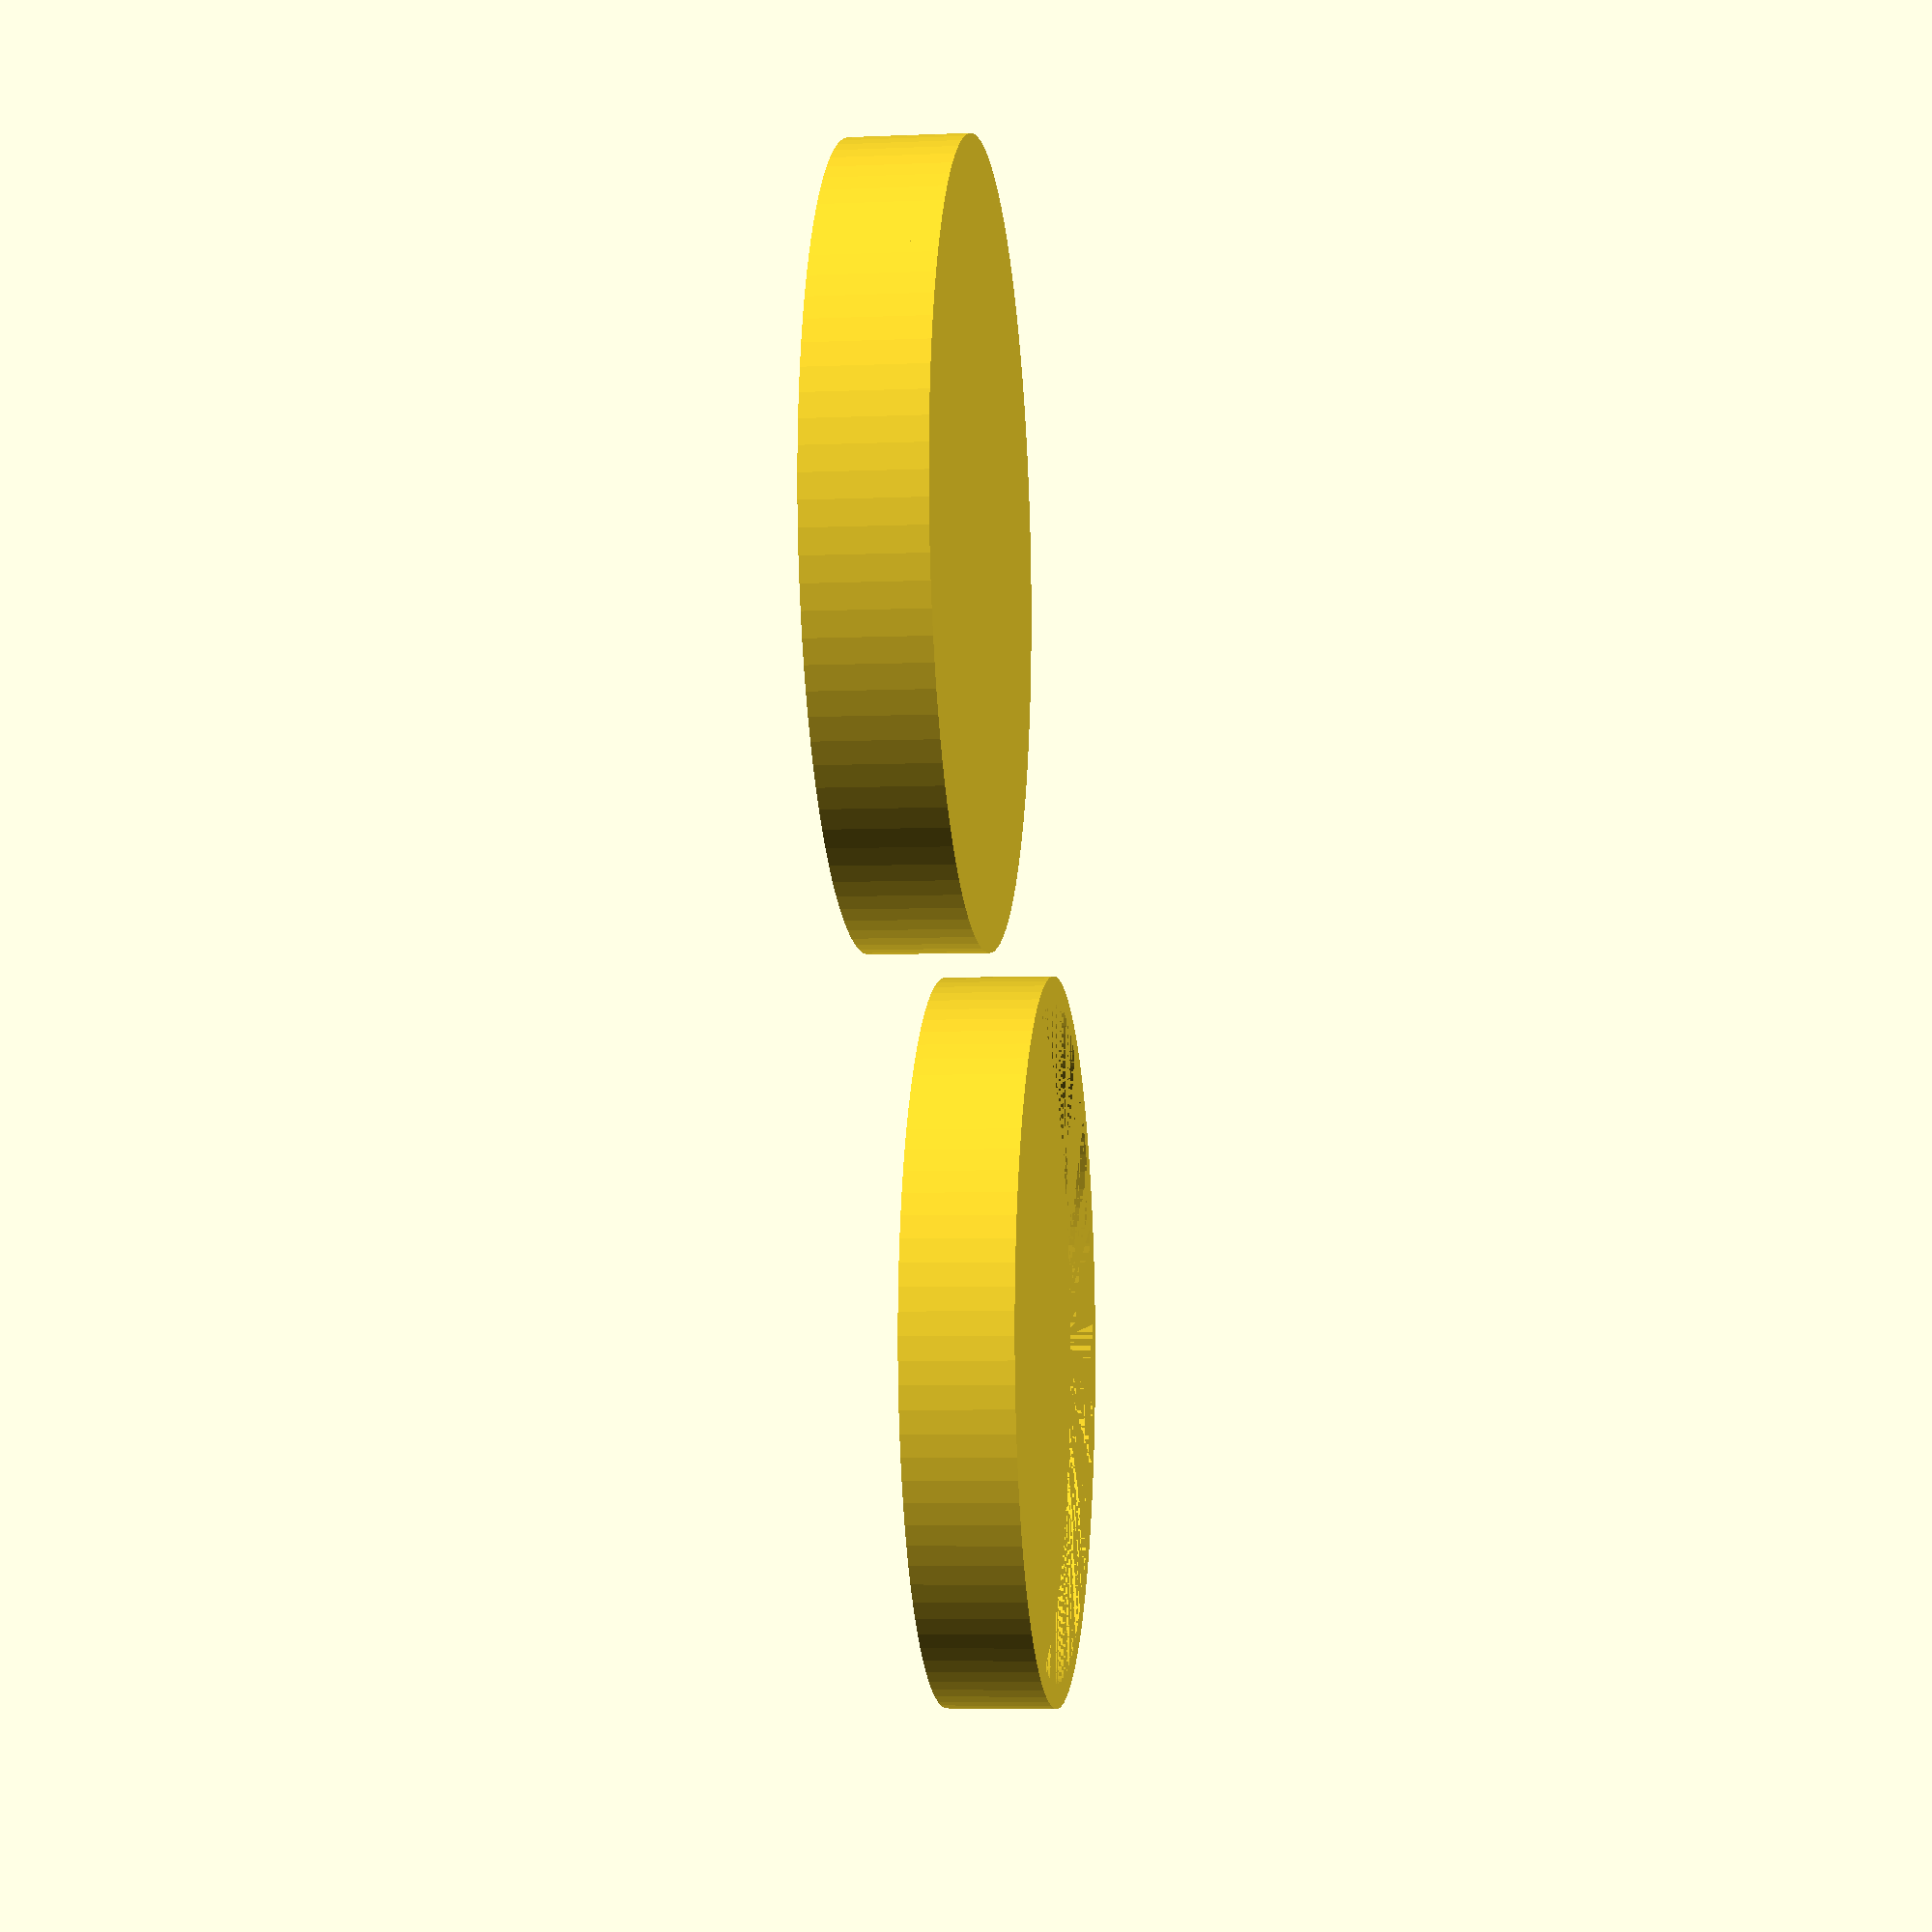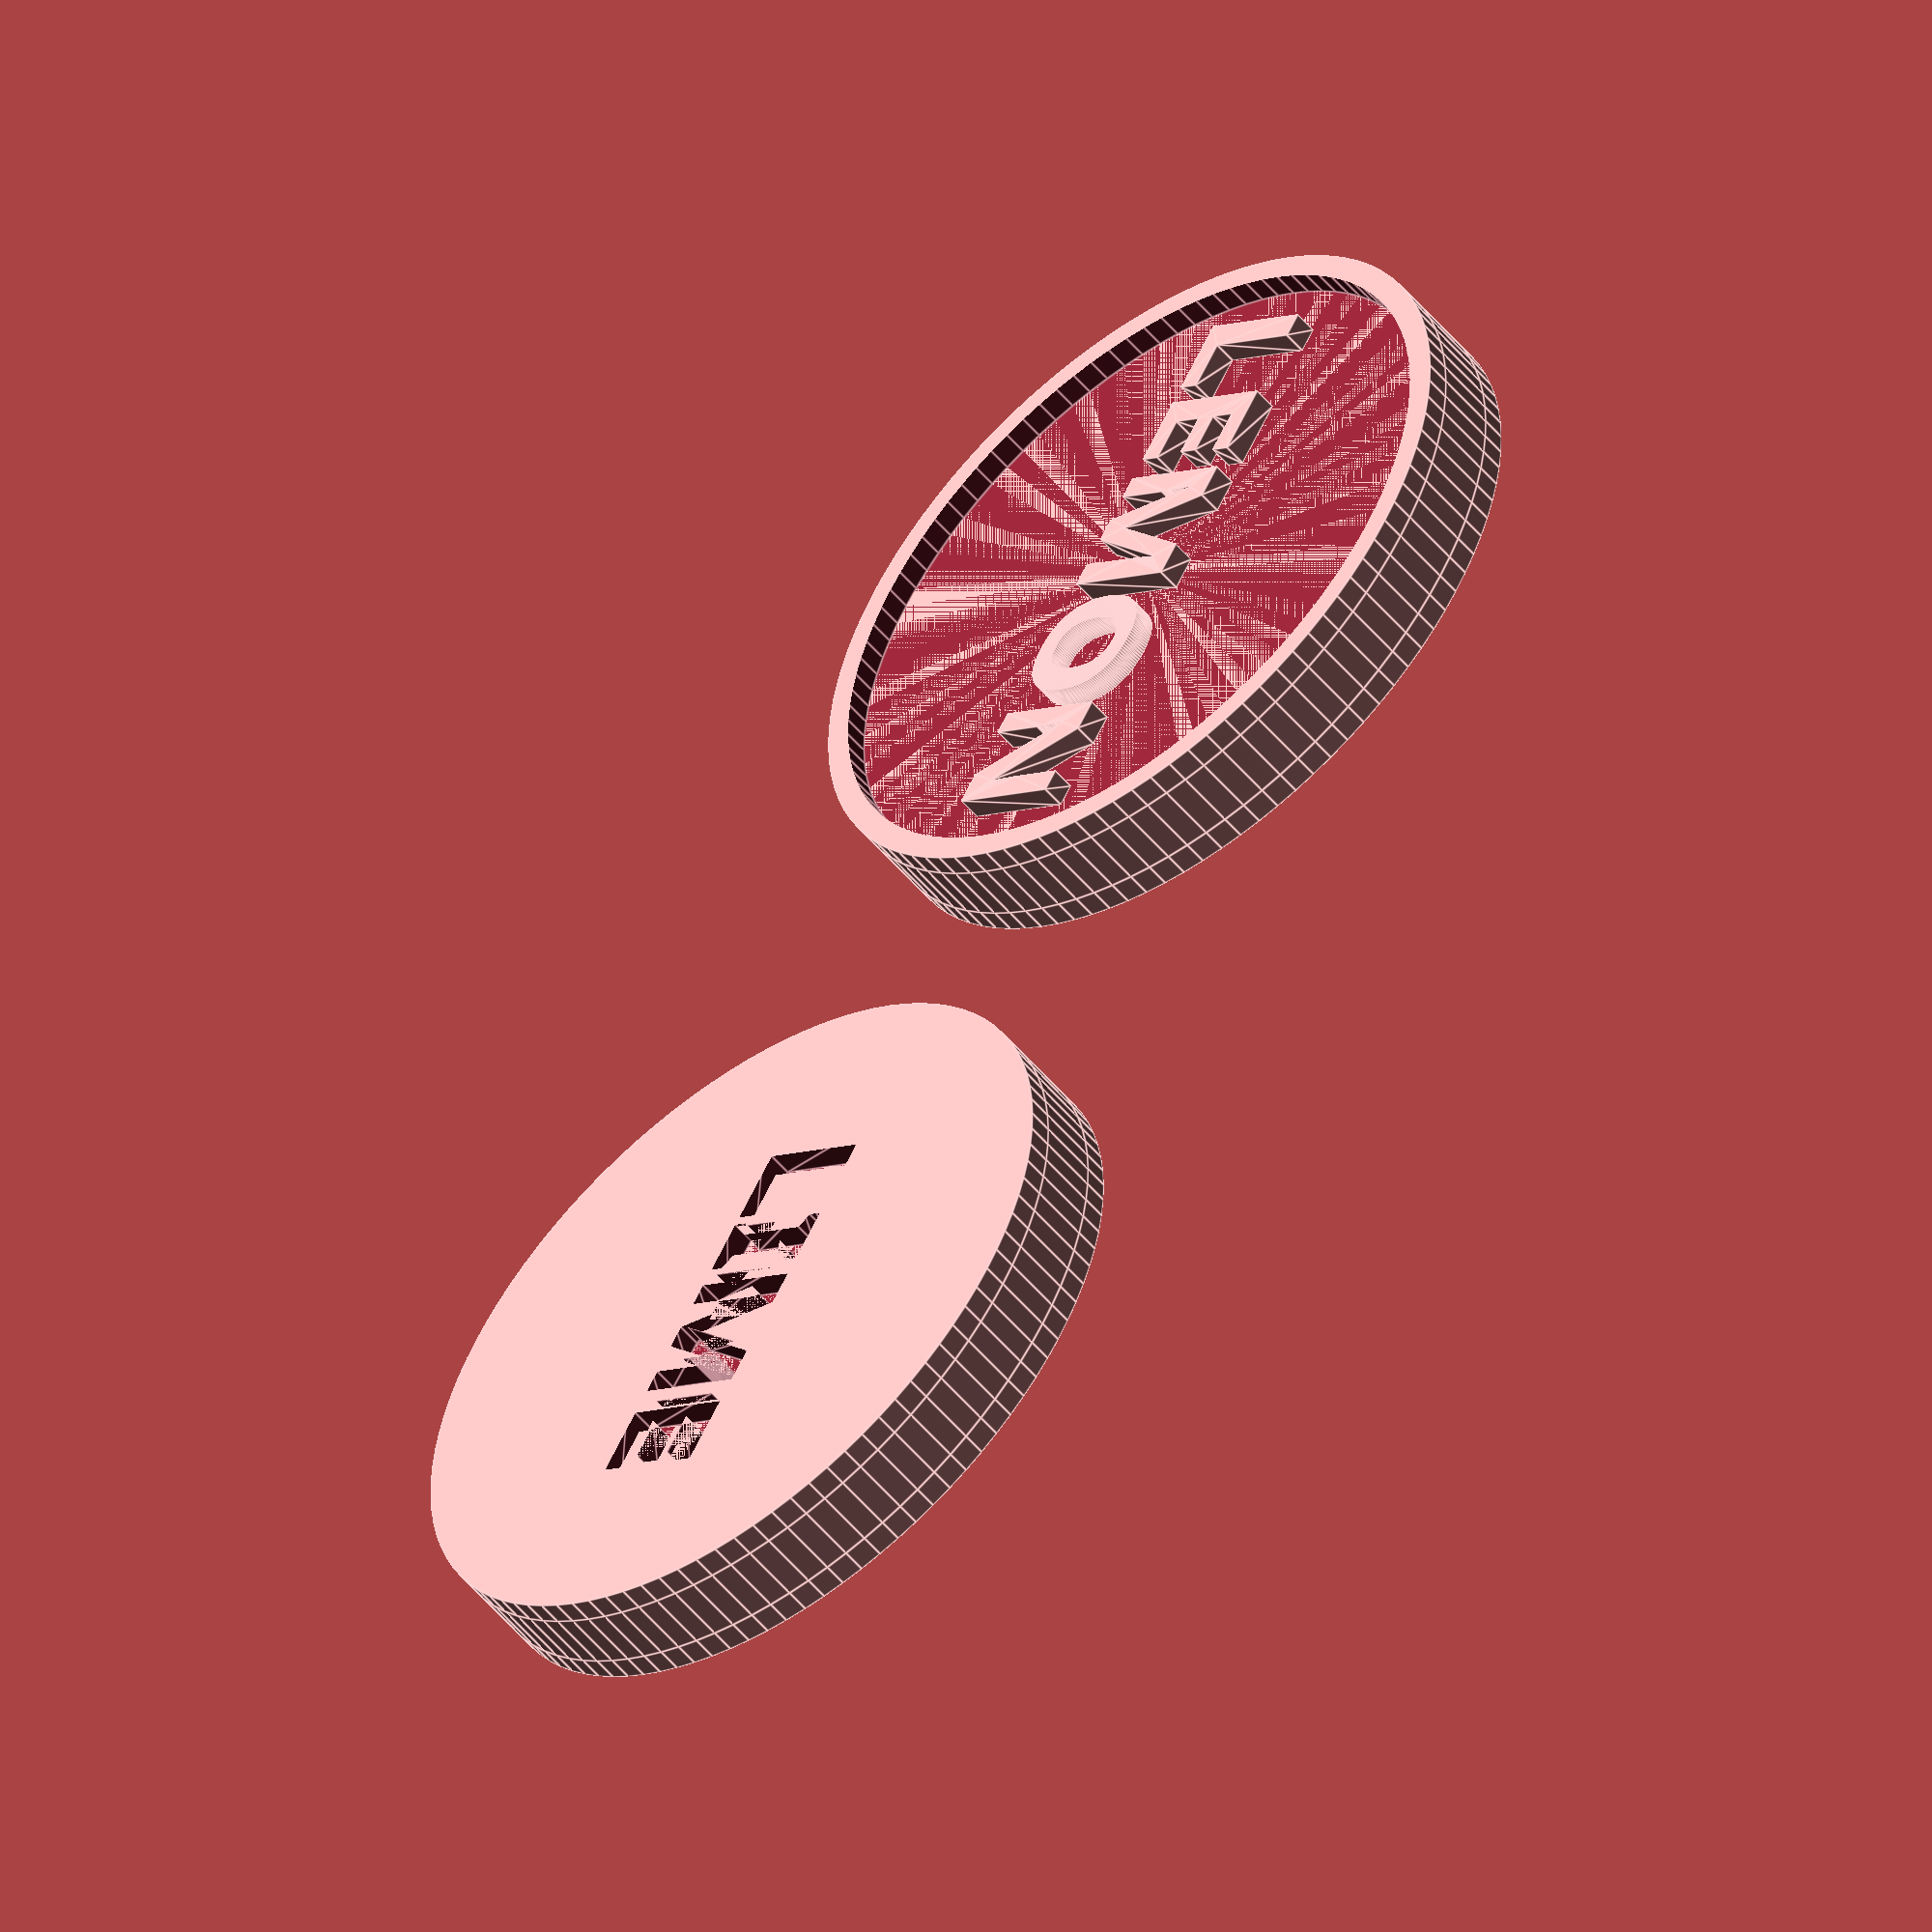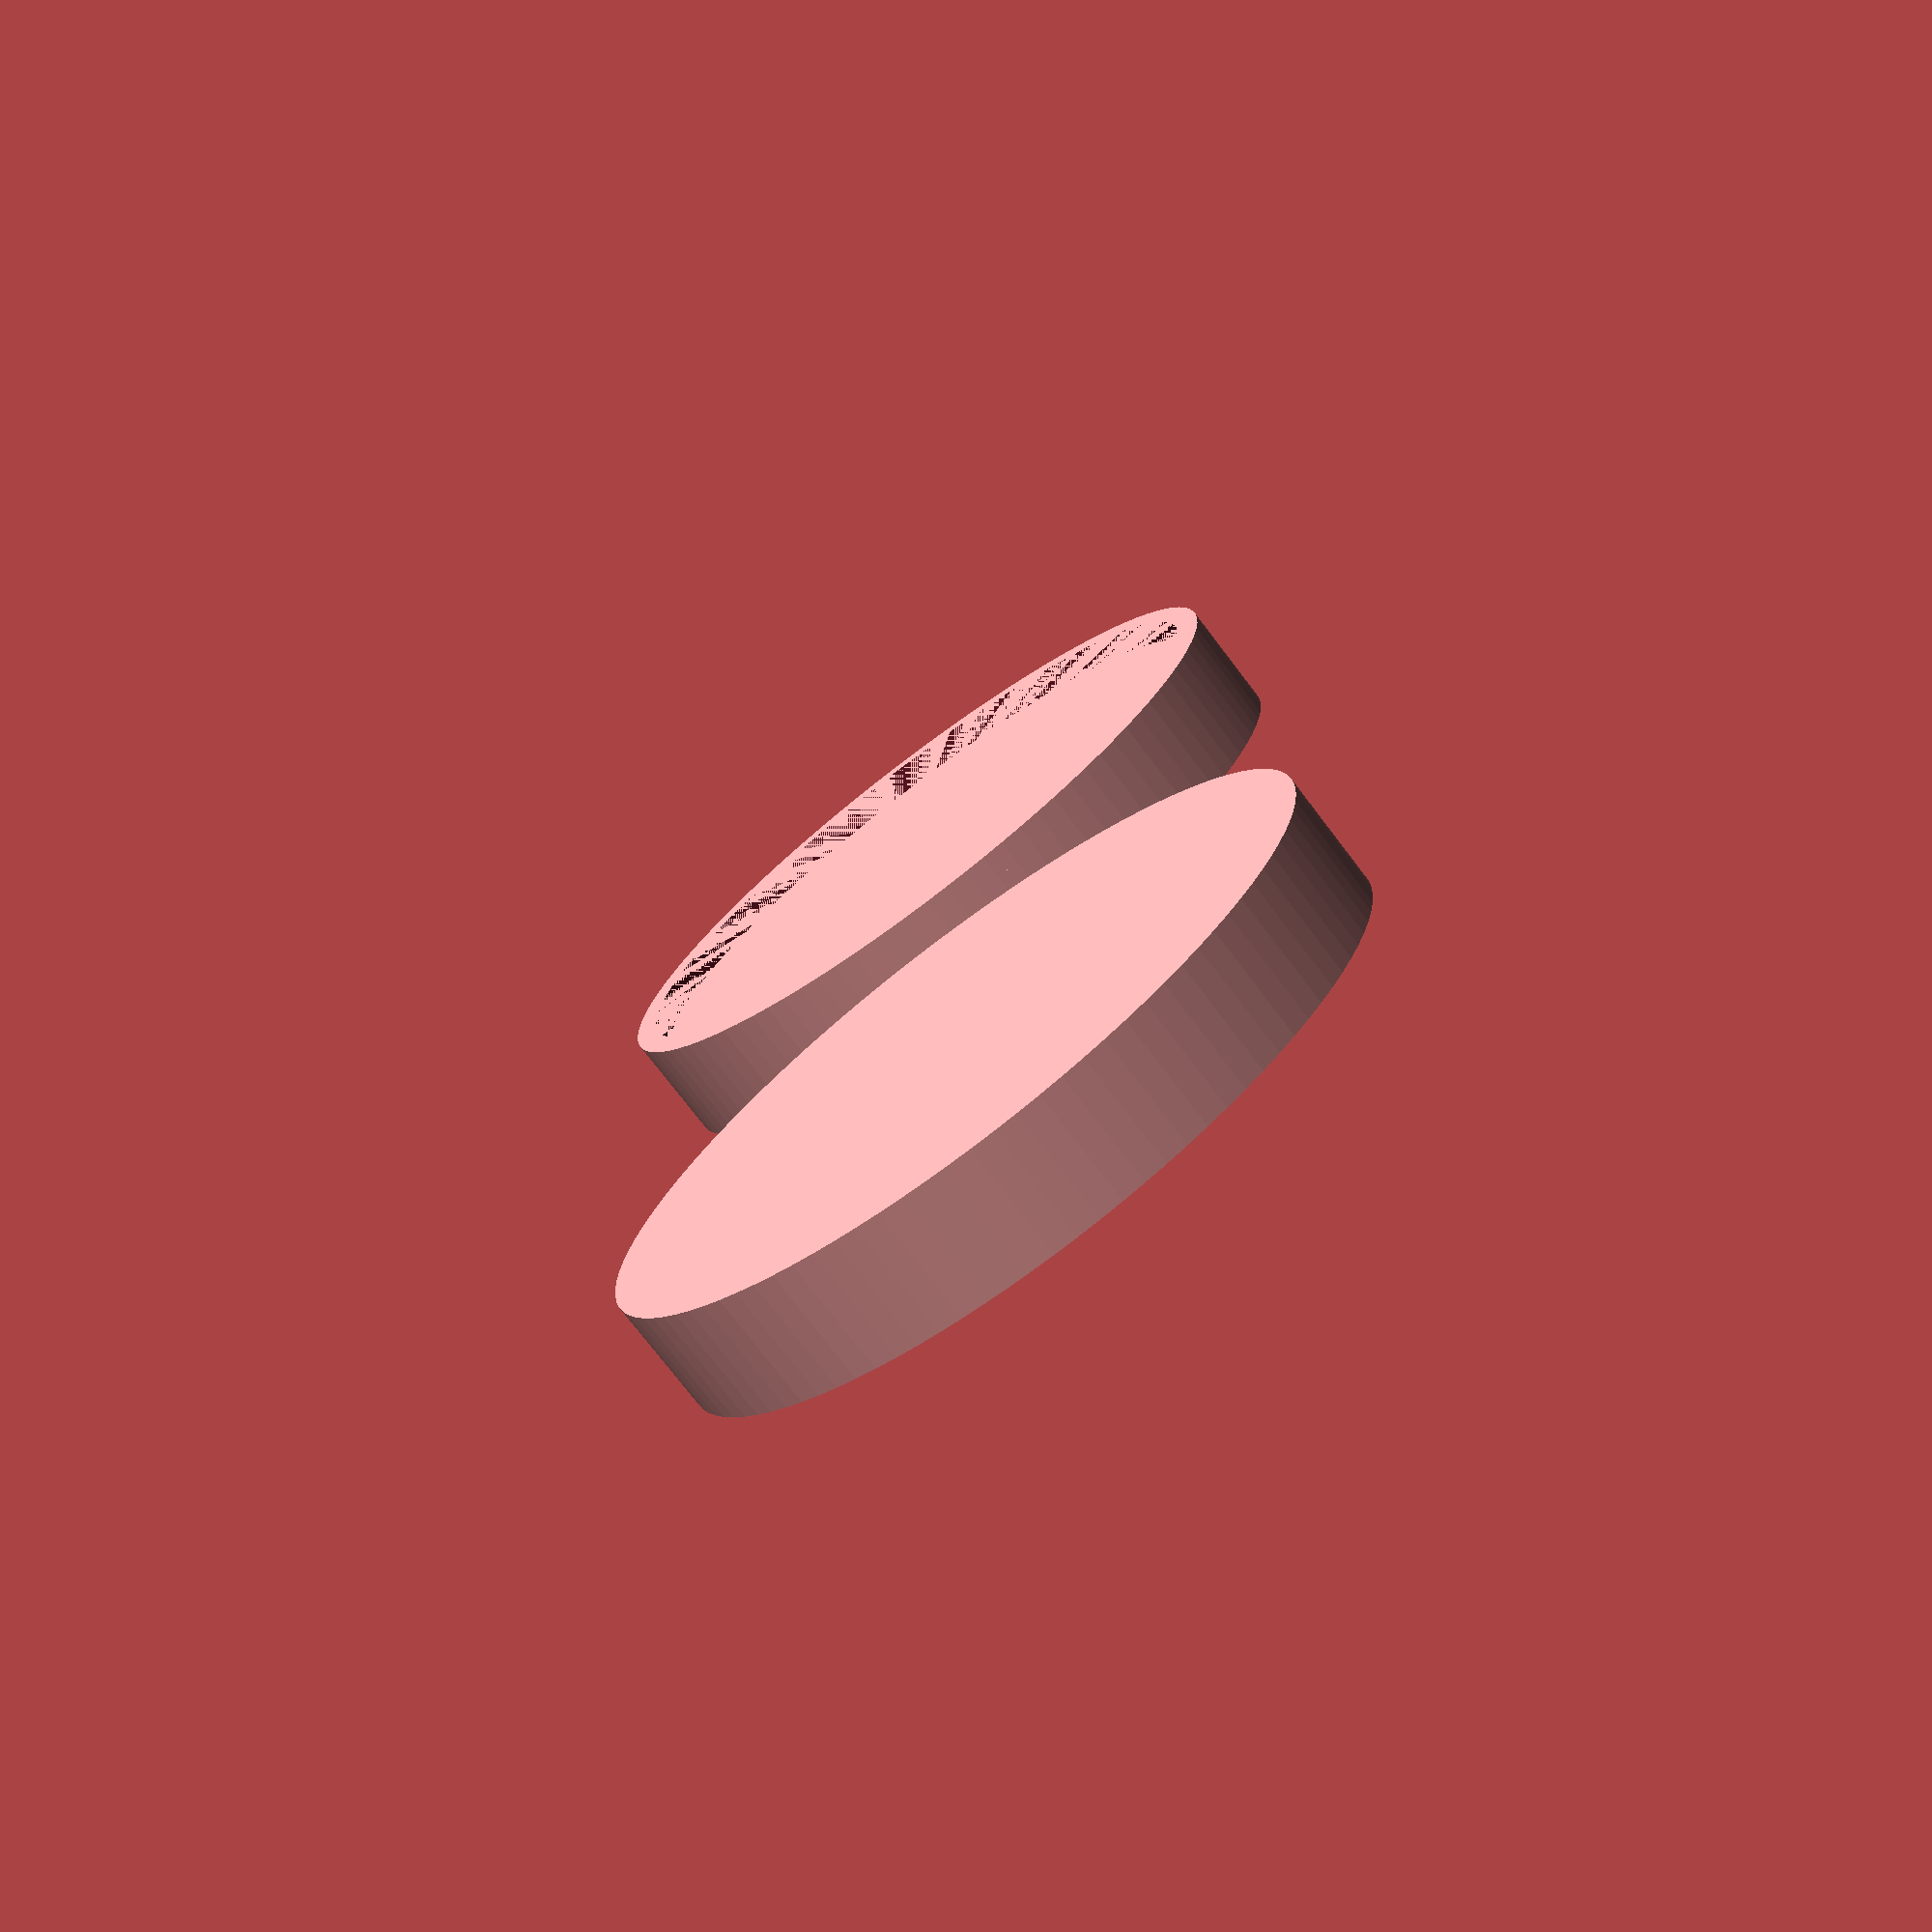
<openscad>
$fn = 100;
radius = 30;
structureHeight = 5;
detailHeight = 2;
rimThickness = 2;

module structure()
{
    cylinder
    (
        structureHeight,
        radius,
        radius,
        center = false
    );
}

module surfaceDetail(removeInterior)
{
    singleSurfaceDetail
    (
        ZPosition  =  structureHeight,
        removeInterior = removeInterior
    );

    singleSurfaceDetail
    (
        ZPosition  =  - detailHeight,
        removeInterior = removeInterior
    );
}

module singleSurfaceDetail
(
    topSurface = true,
    removeInterior = false
)
{
    position = 
    [
        0,
        0,
        ZPosition
    ];
    difference()
    {
        translate
        (
            position
        )
        {
            cylinder
            (
                detailHeight,
                radius,
                radius,
                center = false
            );
        }

        if(removeInterior)
        {
            translate
            (
                position
            )
            {
                cylinder
                (
                    detailHeight + 1,
                    radius - rimThickness,
                    radius - rimThickness,
                    center = false
                );
            }
        }
    }
}

module 3dtext(string, extraHeight = 0)
{
    translate
    (
        [
            0,
            0,
            structureHeight
        ]
    )
    {
        linear_extrude(detailHeight + extraHeight)
        {
            text
            (
                string,
                font="Liberation:style=Bold",
                valign = "center",
                halign = "center"
            );
        }
    }
}

module coin(message = "TEST", positiveText = true)
{
    structure();

    if(positiveText)
    {
        surfaceDetail(true);
        3dtext(message);
    }
    else
    {
        difference()
        {
            surfaceDetail(false);
            3dtext(message, extraHeight = 1);
        }
    }
}

rotate(a=[0,0,0])
{
    coin
    (
        message = "LEMON",
        positiveText = true
    );
}

translate
(
    [
        radius * 2 + radius / 2,
        0,
        0
    ]
)
{
    coin
    (
        message = "LIME",
        positiveText = false
    );
}
</openscad>
<views>
elev=5.6 azim=310.1 roll=97.4 proj=p view=wireframe
elev=232.3 azim=301.9 roll=141.6 proj=o view=edges
elev=255.0 azim=273.2 roll=322.8 proj=p view=wireframe
</views>
